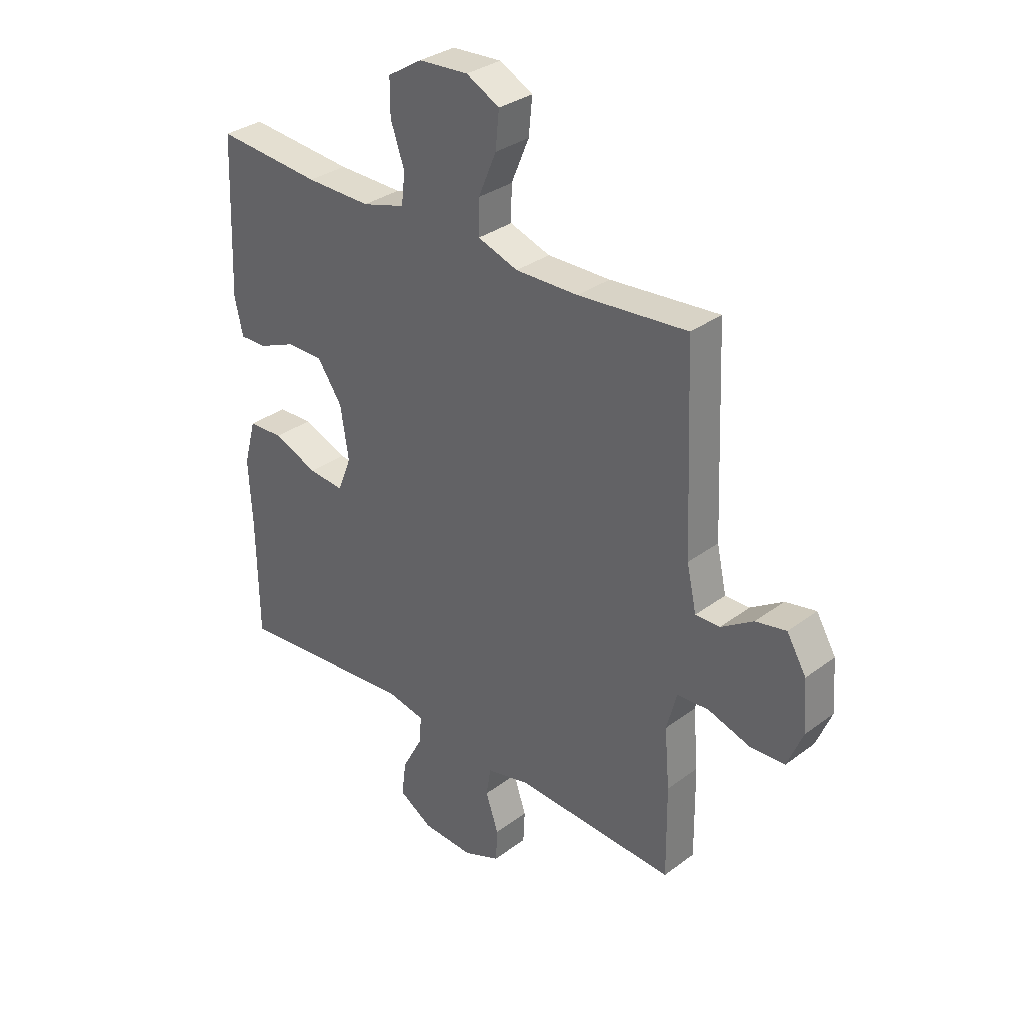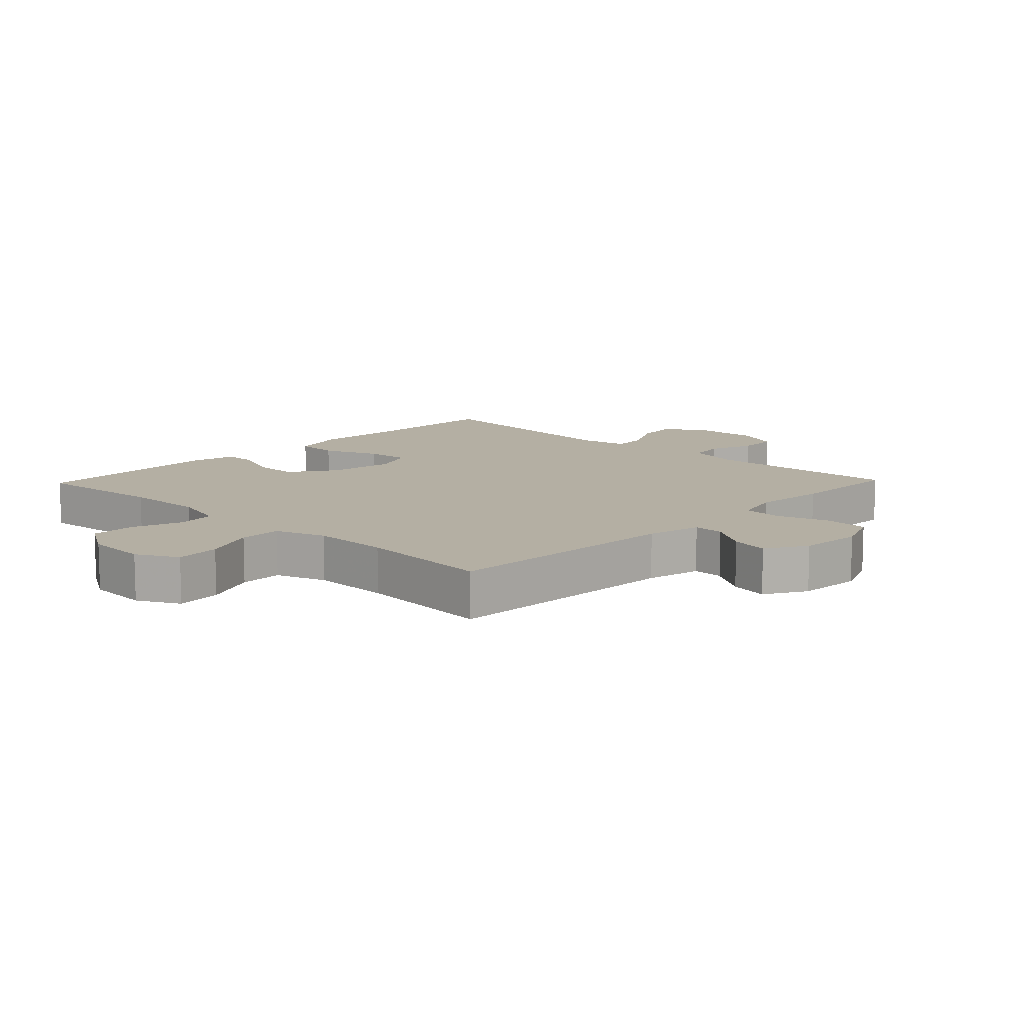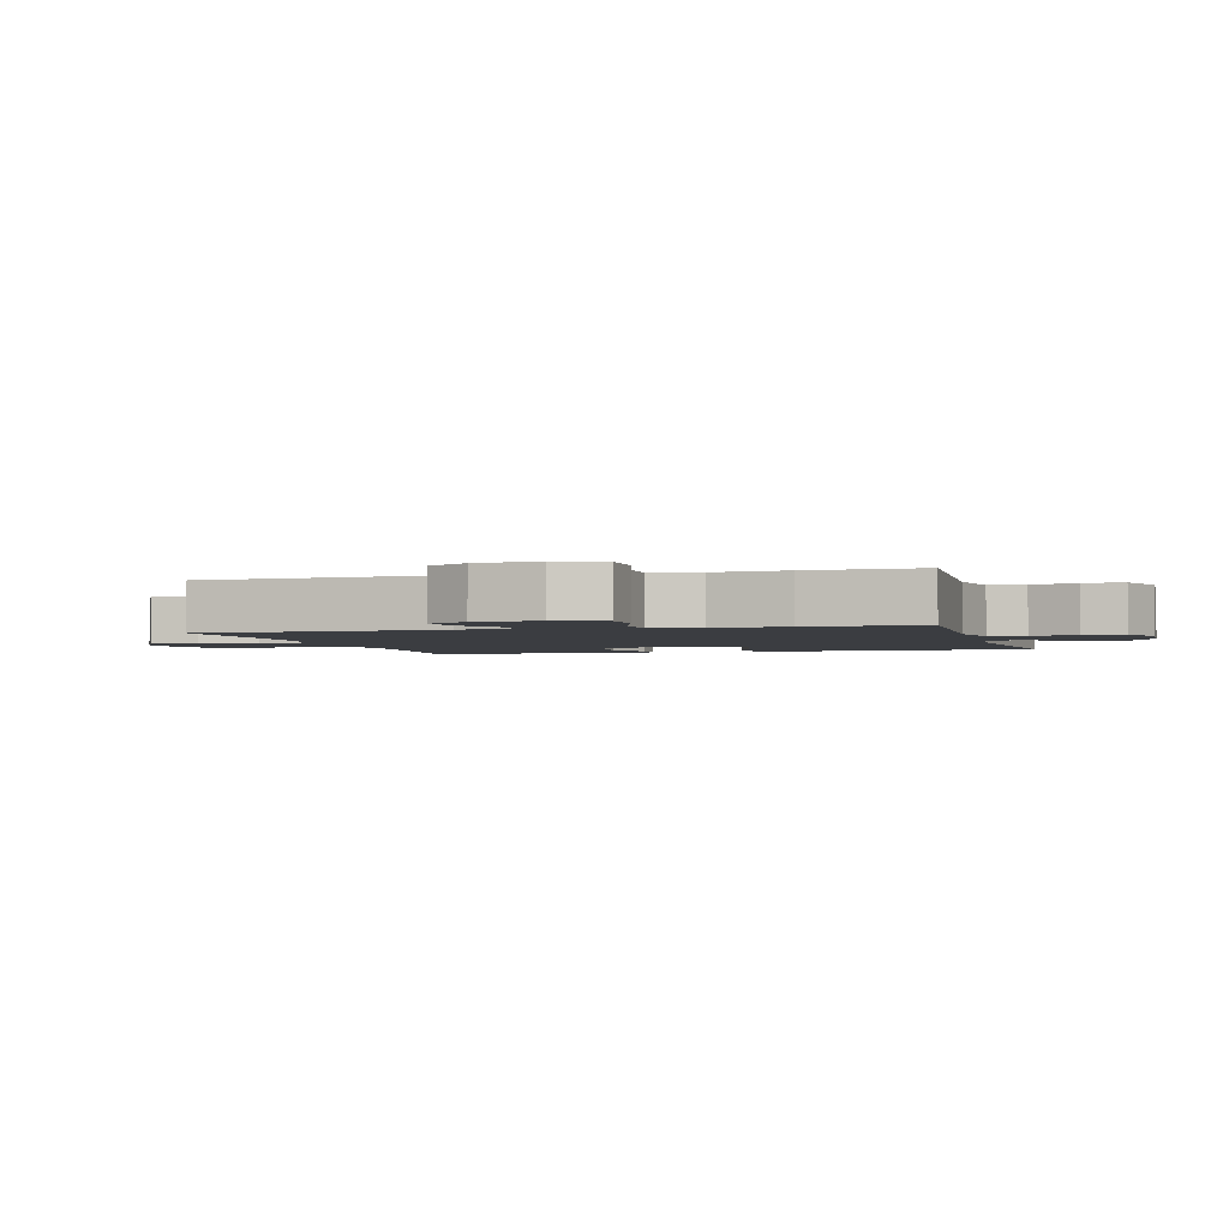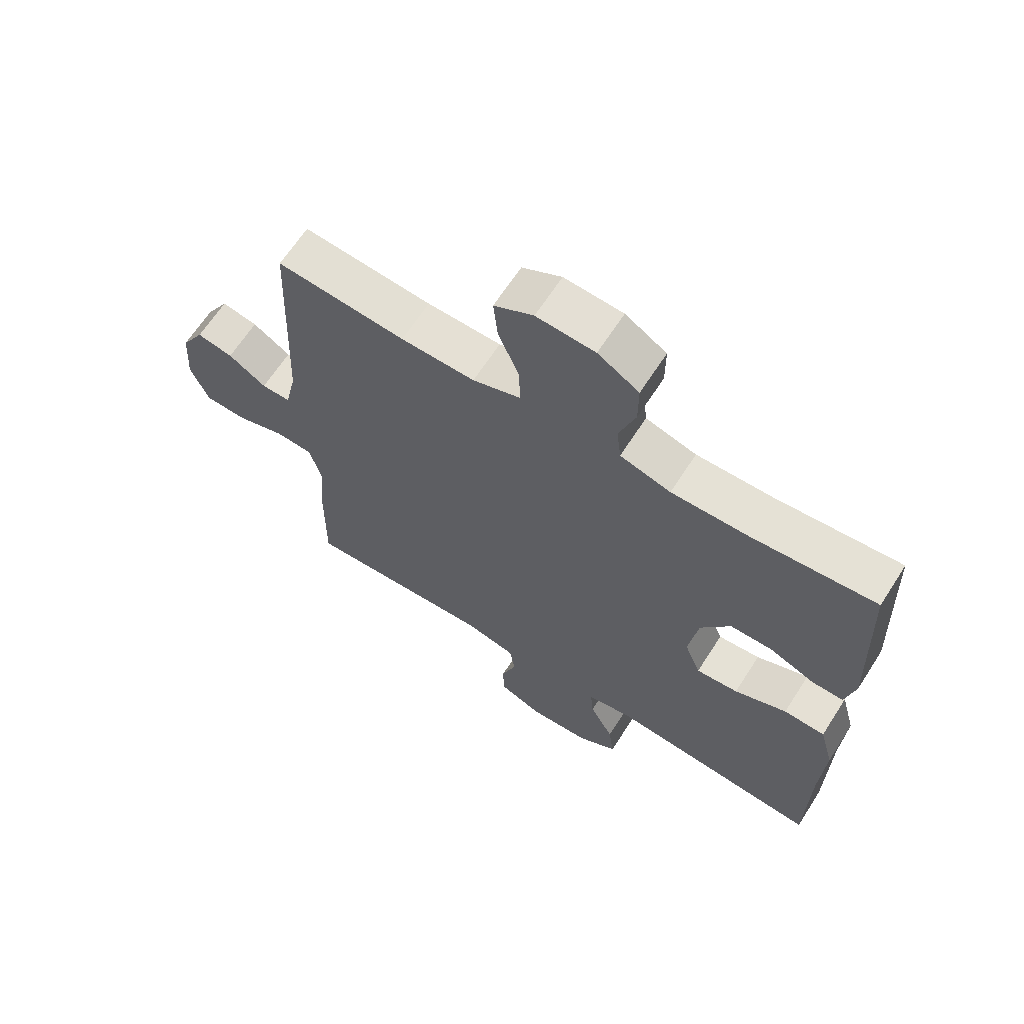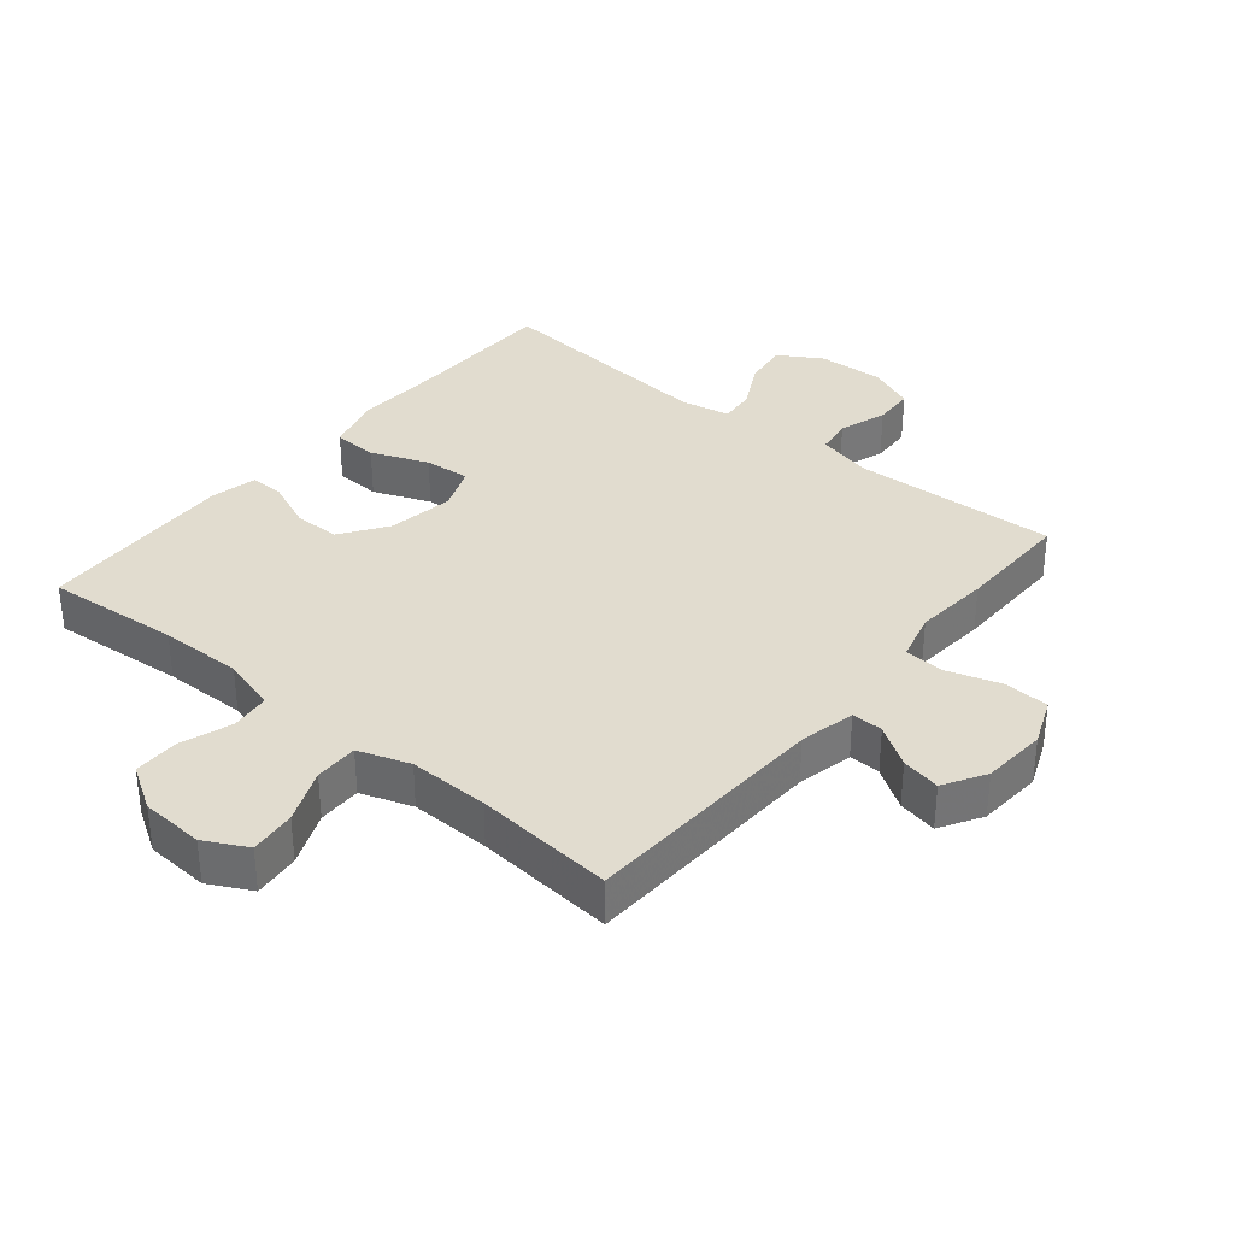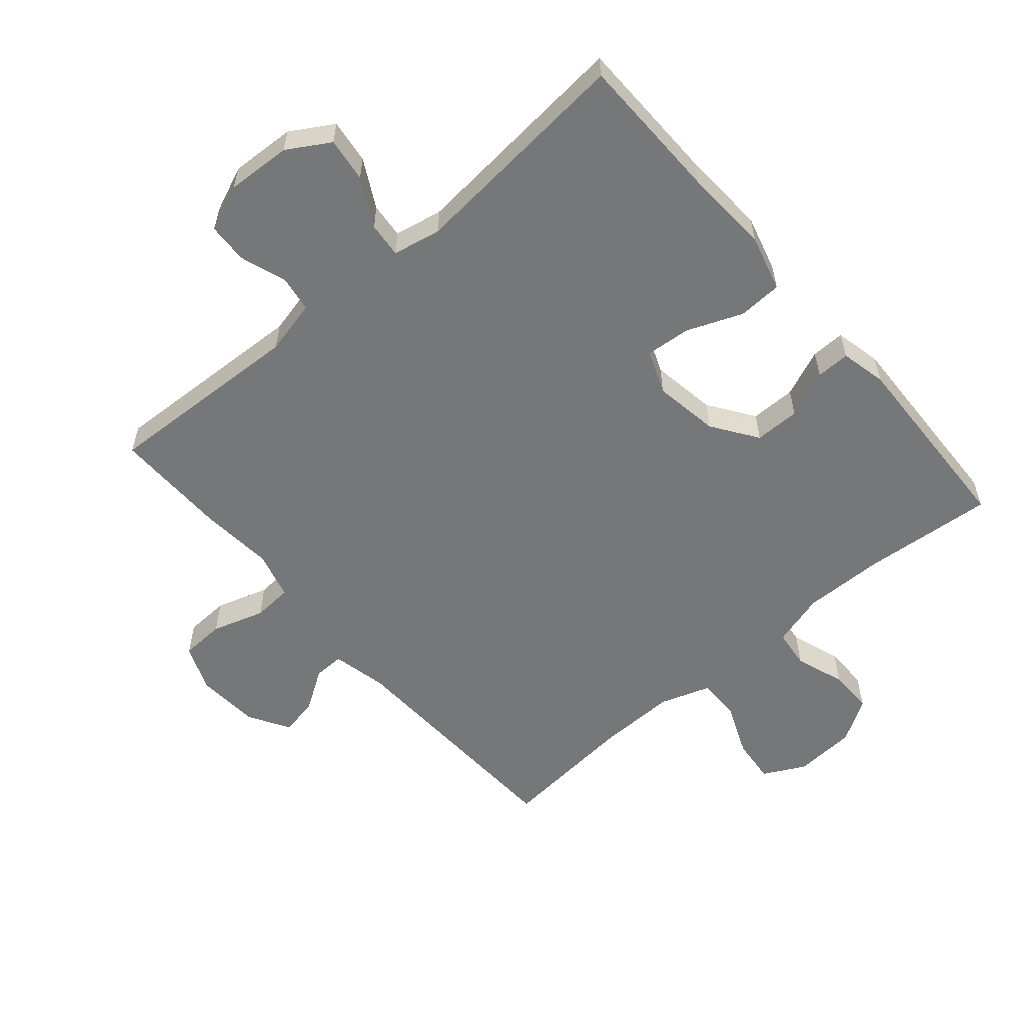
<metadata>
{"format":"obj","ext":"obj","renderer":"f3d","projection":"perspective","resolution":1024,"background":"white","views":[{"elev":32.4,"azim":44.0,"up":"+Z"},{"elev":11.2,"azim":43.8,"up":"+Y"},{"elev":-2.5,"azim":105.6,"up":"+Y"},{"elev":65.1,"azim":-147.3,"up":"+Z"},{"elev":34.5,"azim":39.6,"up":"+Y"},{"elev":-57.1,"azim":-139.3,"up":"+Y"}]}
</metadata>
<code>
v 0.5 0.07 -0.5
v 0.186 0.07 -0.485
v 0.101 0.07 -0.505
v 0.092 0.07 -0.561
v 0.117 0.07 -0.634
v 0.114 0.07 -0.697
v 0.042 0.07 -0.727
v -0.059 0.07 -0.722
v -0.125 0.07 -0.682
v -0.116 0.07 -0.613
v -0.076 0.07 -0.538
v -0.071 0.07 -0.483
v -0.146 0.07 -0.468
v -0.5 0.07 -0.5
v -0.503 0.07 -0.271
v -0.51 0.07 -0.136
v -0.486 0.07 -0.048
v -0.417 0.07 -0.045
v -0.33 0.07 -0.08
v -0.26 0.07 -0.086
v -0.233 0.07 -0.018
v -0.249 0.07 0.084
v -0.298 0.07 0.155
v -0.369 0.07 0.155
v -0.443 0.07 0.124
v -0.496 0.07 0.123
v -0.512 0.07 0.195
v -0.5 0.07 0.5
v -0.294 0.07 0.482
v -0.167 0.07 0.48
v -0.083 0.07 0.504
v -0.076 0.07 0.565
v -0.103 0.07 0.643
v -0.103 0.07 0.713
v -0.035 0.07 0.755
v 0.062 0.07 0.761
v 0.127 0.07 0.727
v 0.12 0.07 0.656
v 0.085 0.07 0.573
v 0.084 0.07 0.506
v 0.163 0.07 0.479
v 0.286 0.07 0.481
v 0.5 0.07 0.5
v 0.516 0.07 0.12
v 0.535 0.07 0.034
v 0.583 0.07 0.035
v 0.646 0.07 0.076
v 0.706 0.07 0.088
v 0.744 0.07 0.024
v 0.751 0.07 -0.076
v 0.721 0.07 -0.149
v 0.652 0.07 -0.152
v 0.57 0.07 -0.126
v 0.508 0.07 -0.13
v 0.488 0.07 -0.205
v 0.498 0.07 -0.321
v 0.5 0 -0.5
v 0.186 0 -0.485
v 0.101 0 -0.505
v 0.092 0 -0.561
v 0.117 0 -0.634
v 0.114 0 -0.697
v 0.042 0 -0.727
v -0.059 0 -0.722
v -0.125 0 -0.682
v -0.116 0 -0.613
v -0.076 0 -0.538
v -0.071 0 -0.483
v -0.146 0 -0.468
v -0.5 0 -0.5
v -0.503 0 -0.271
v -0.51 0 -0.136
v -0.486 0 -0.048
v -0.417 0 -0.045
v -0.33 0 -0.08
v -0.26 0 -0.086
v -0.233 0 -0.018
v -0.249 0 0.084
v -0.298 0 0.155
v -0.369 0 0.155
v -0.443 0 0.124
v -0.496 0 0.123
v -0.512 0 0.195
v -0.5 0 0.5
v -0.294 0 0.482
v -0.167 0 0.48
v -0.083 0 0.504
v -0.076 0 0.565
v -0.103 0 0.643
v -0.103 0 0.713
v -0.035 0 0.755
v 0.062 0 0.761
v 0.127 0 0.727
v 0.12 0 0.656
v 0.085 0 0.573
v 0.084 0 0.506
v 0.163 0 0.479
v 0.286 0 0.481
v 0.5 0 0.5
v 0.516 0 0.12
v 0.535 0 0.034
v 0.583 0 0.035
v 0.646 0 0.076
v 0.706 0 0.088
v 0.744 0 0.024
v 0.751 0 -0.076
v 0.721 0 -0.149
v 0.652 0 -0.152
v 0.57 0 -0.126
v 0.508 0 -0.13
v 0.488 0 -0.205
v 0.498 0 -0.321
f 55 56 1 2
f 54 55 2 3
f 51 52 53
f 50 51 53
f 49 50 53
f 48 49 53
f 47 48 53
f 46 47 53
f 45 46 53 54
f 44 45 54 3
f 42 43 44 3
f 37 38 39
f 36 37 39
f 35 36 39
f 34 35 39
f 33 34 39
f 32 33 39
f 31 32 39 40
f 30 31 40 41
f 27 28 29
f 26 27 29
f 25 26 29
f 24 25 29
f 23 24 29 30
f 22 23 30 41
f 17 18 19
f 16 17 19
f 15 16 19
f 15 19 20
f 14 15 20
f 13 14 20
f 12 13 20 21
f 9 10 11
f 8 9 11
f 7 8 11
f 6 7 11
f 5 6 11
f 4 5 11
f 3 4 11 12
f 22 41 42
f 21 22 42
f 12 21 42
f 3 12 42
f 58 57 112 111
f 59 58 111 110
f 109 108 107
f 109 107 106
f 109 106 105
f 109 105 104
f 109 104 103
f 109 103 102
f 110 109 102 101
f 59 110 101 100
f 59 100 99 98
f 95 94 93
f 95 93 92
f 95 92 91
f 95 91 90
f 95 90 89
f 95 89 88
f 96 95 88 87
f 97 96 87 86
f 85 84 83
f 85 83 82
f 85 82 81
f 85 81 80
f 86 85 80 79
f 97 86 79 78
f 75 74 73
f 75 73 72
f 75 72 71
f 76 75 71
f 76 71 70
f 76 70 69
f 77 76 69 68
f 67 66 65
f 67 65 64
f 67 64 63
f 67 63 62
f 67 62 61
f 67 61 60
f 68 67 60 59
f 98 97 78
f 98 78 77
f 98 77 68
f 98 68 59
f 1 57 58 2
f 2 58 59 3
f 3 59 60 4
f 4 60 61 5
f 5 61 62 6
f 6 62 63 7
f 7 63 64 8
f 8 64 65 9
f 9 65 66 10
f 10 66 67 11
f 11 67 68 12
f 12 68 69 13
f 13 69 70 14
f 14 70 71 15
f 15 71 72 16
f 16 72 73 17
f 17 73 74 18
f 18 74 75 19
f 19 75 76 20
f 20 76 77 21
f 21 77 78 22
f 22 78 79 23
f 23 79 80 24
f 24 80 81 25
f 25 81 82 26
f 26 82 83 27
f 27 83 84 28
f 28 84 85 29
f 29 85 86 30
f 30 86 87 31
f 31 87 88 32
f 32 88 89 33
f 33 89 90 34
f 34 90 91 35
f 35 91 92 36
f 36 92 93 37
f 37 93 94 38
f 38 94 95 39
f 39 95 96 40
f 40 96 97 41
f 41 97 98 42
f 42 98 99 43
f 43 99 100 44
f 44 100 101 45
f 45 101 102 46
f 46 102 103 47
f 47 103 104 48
f 48 104 105 49
f 49 105 106 50
f 50 106 107 51
f 51 107 108 52
f 52 108 109 53
f 53 109 110 54
f 54 110 111 55
f 55 111 112 56
f 56 112 57 1

</code>
